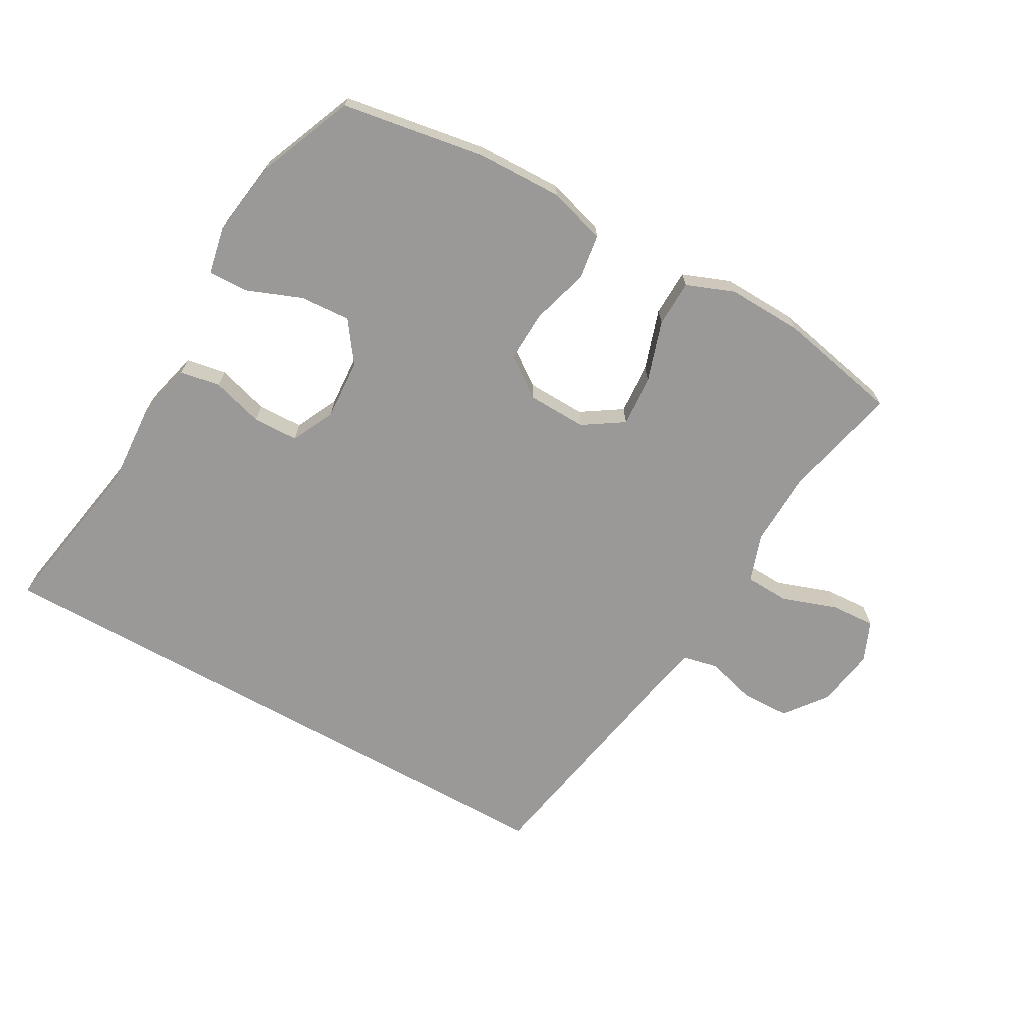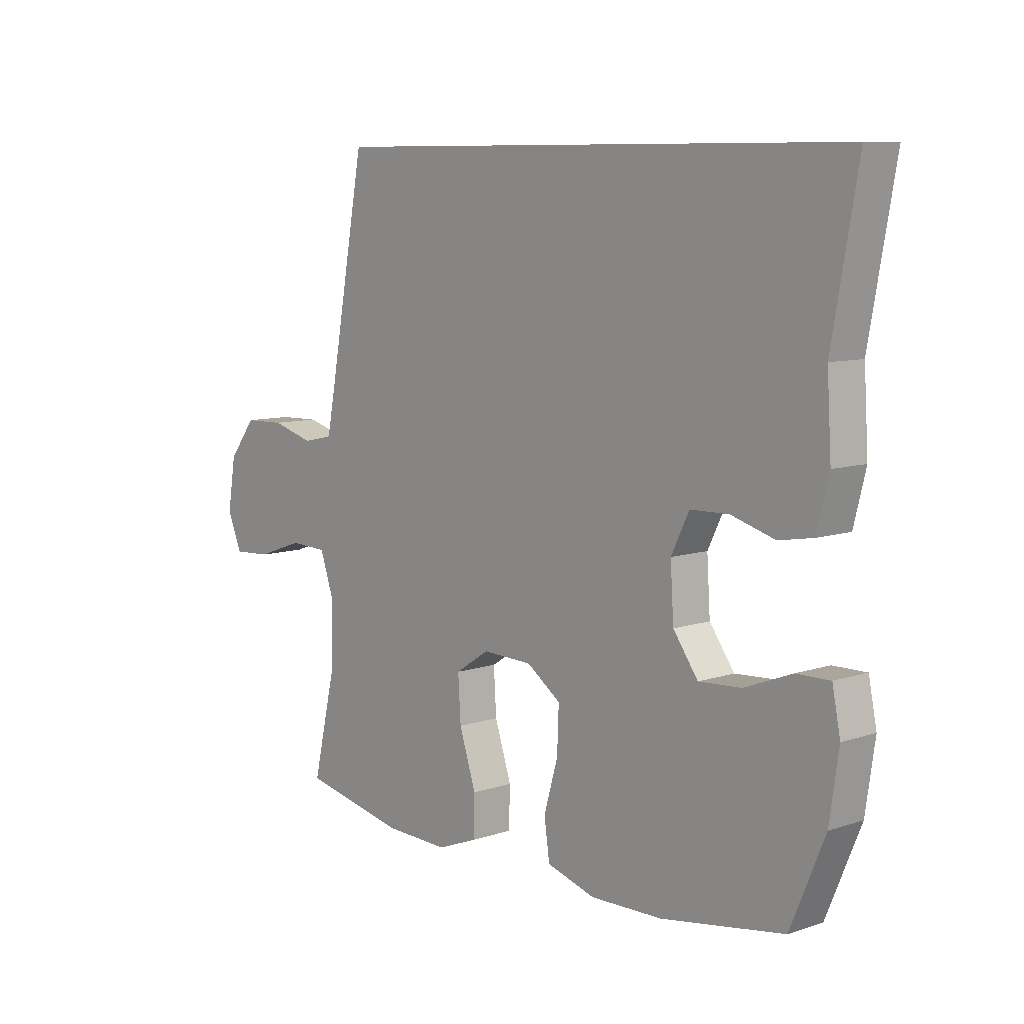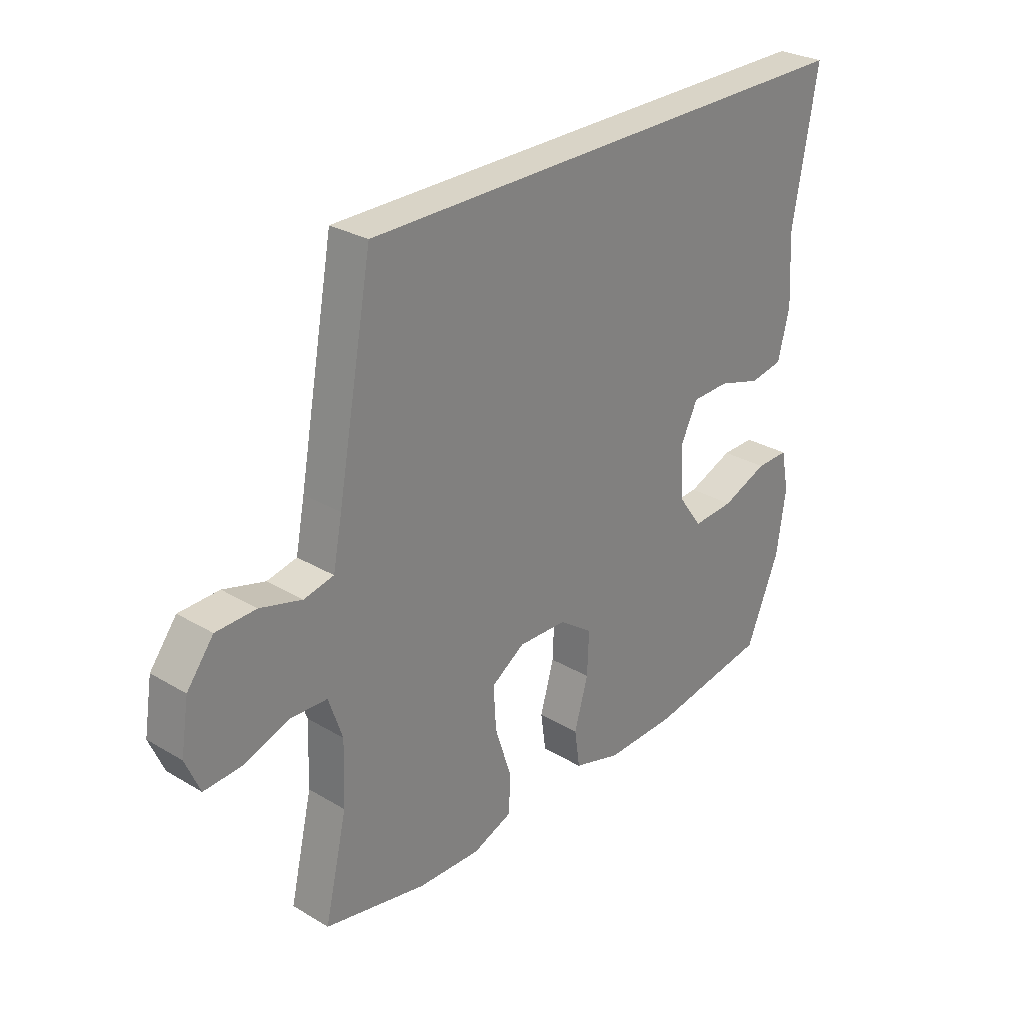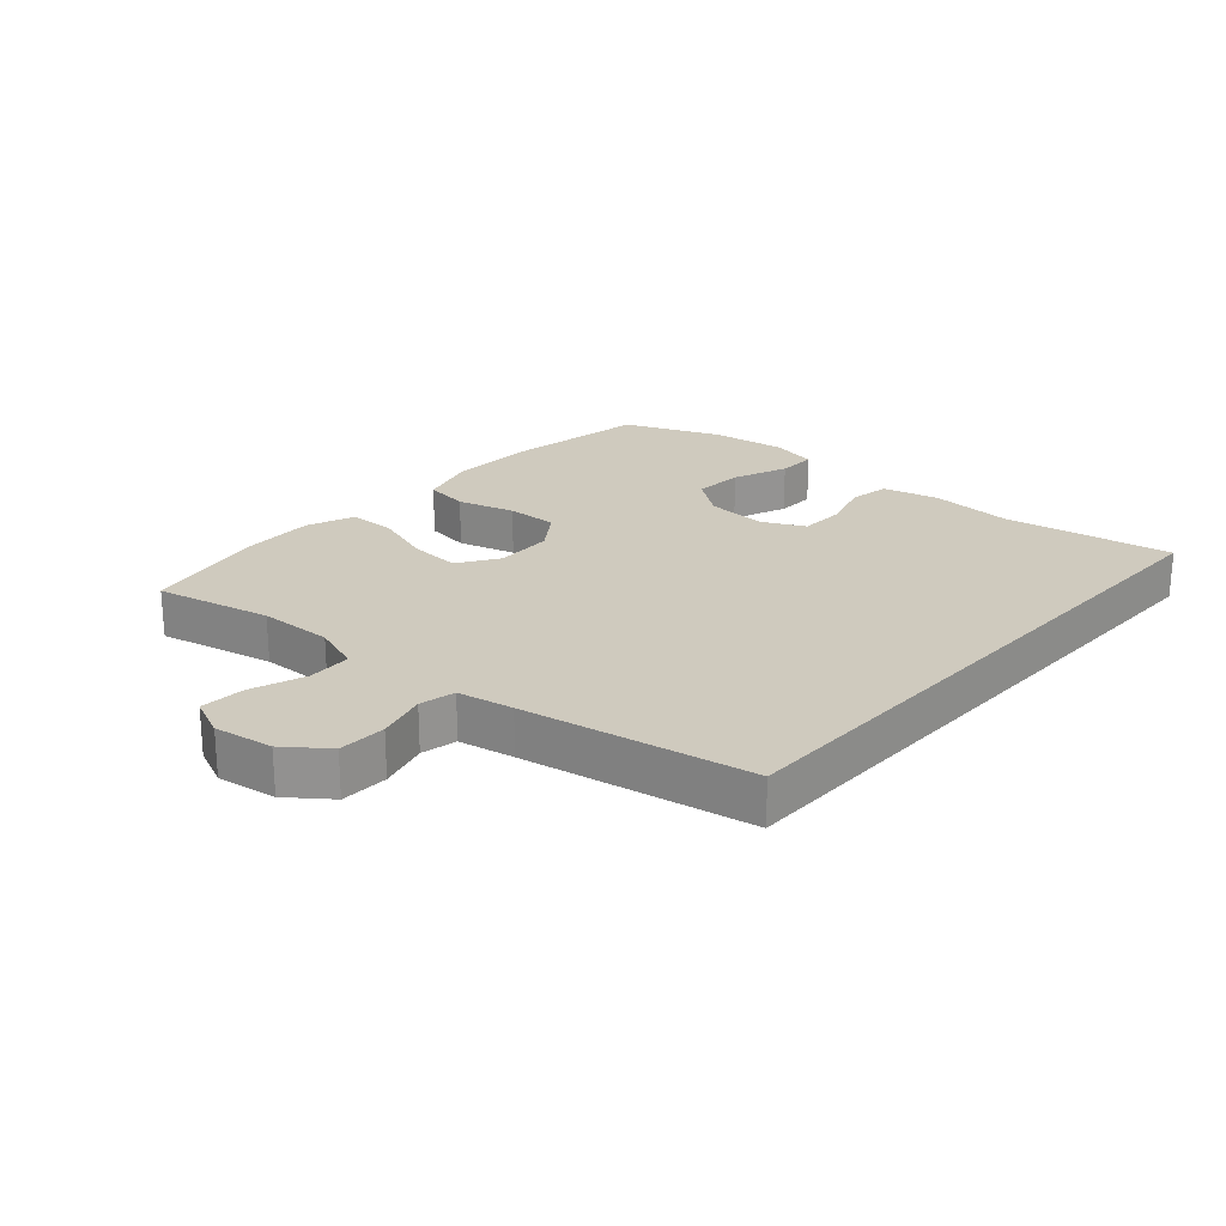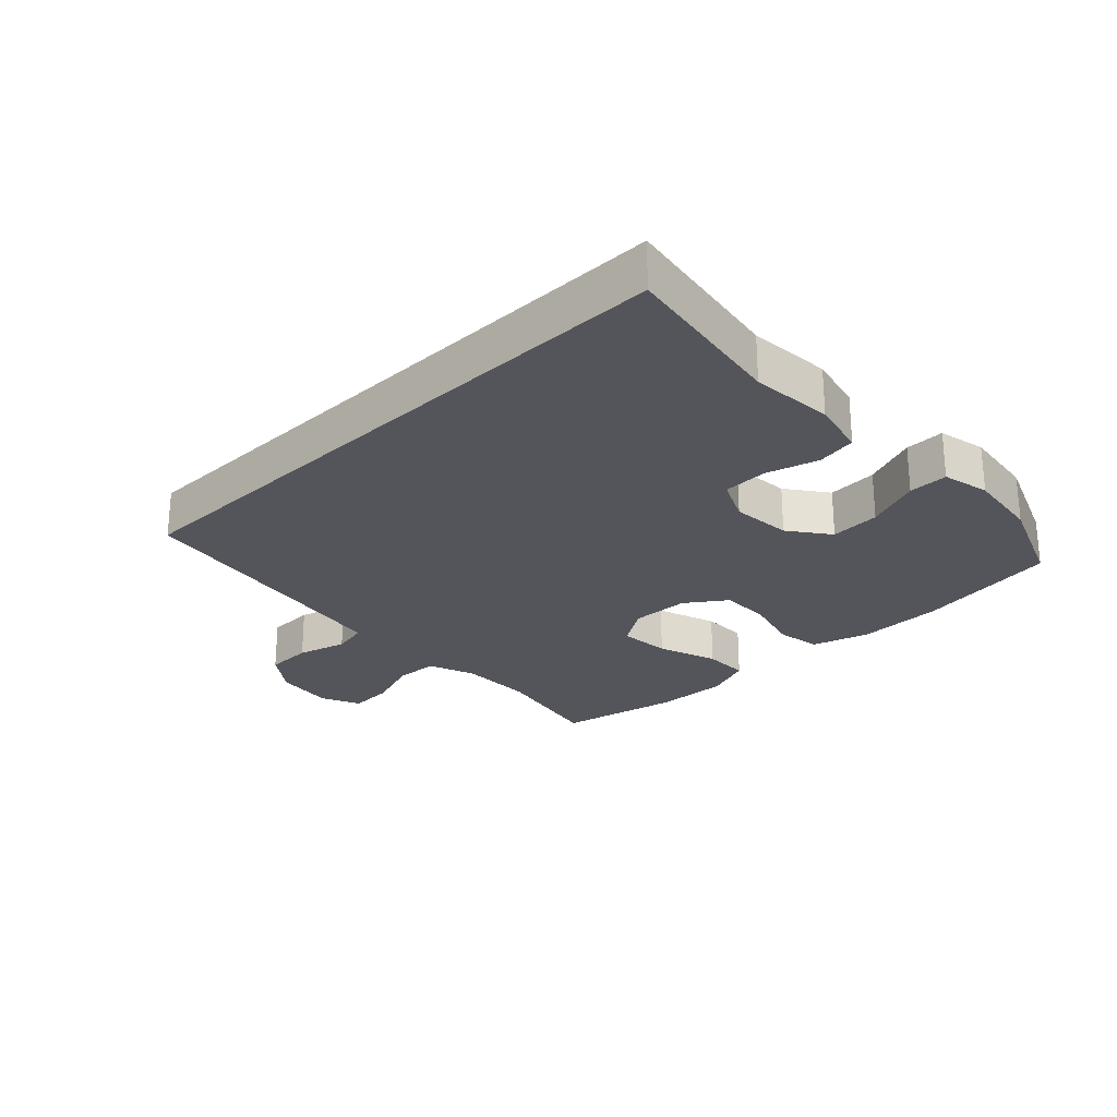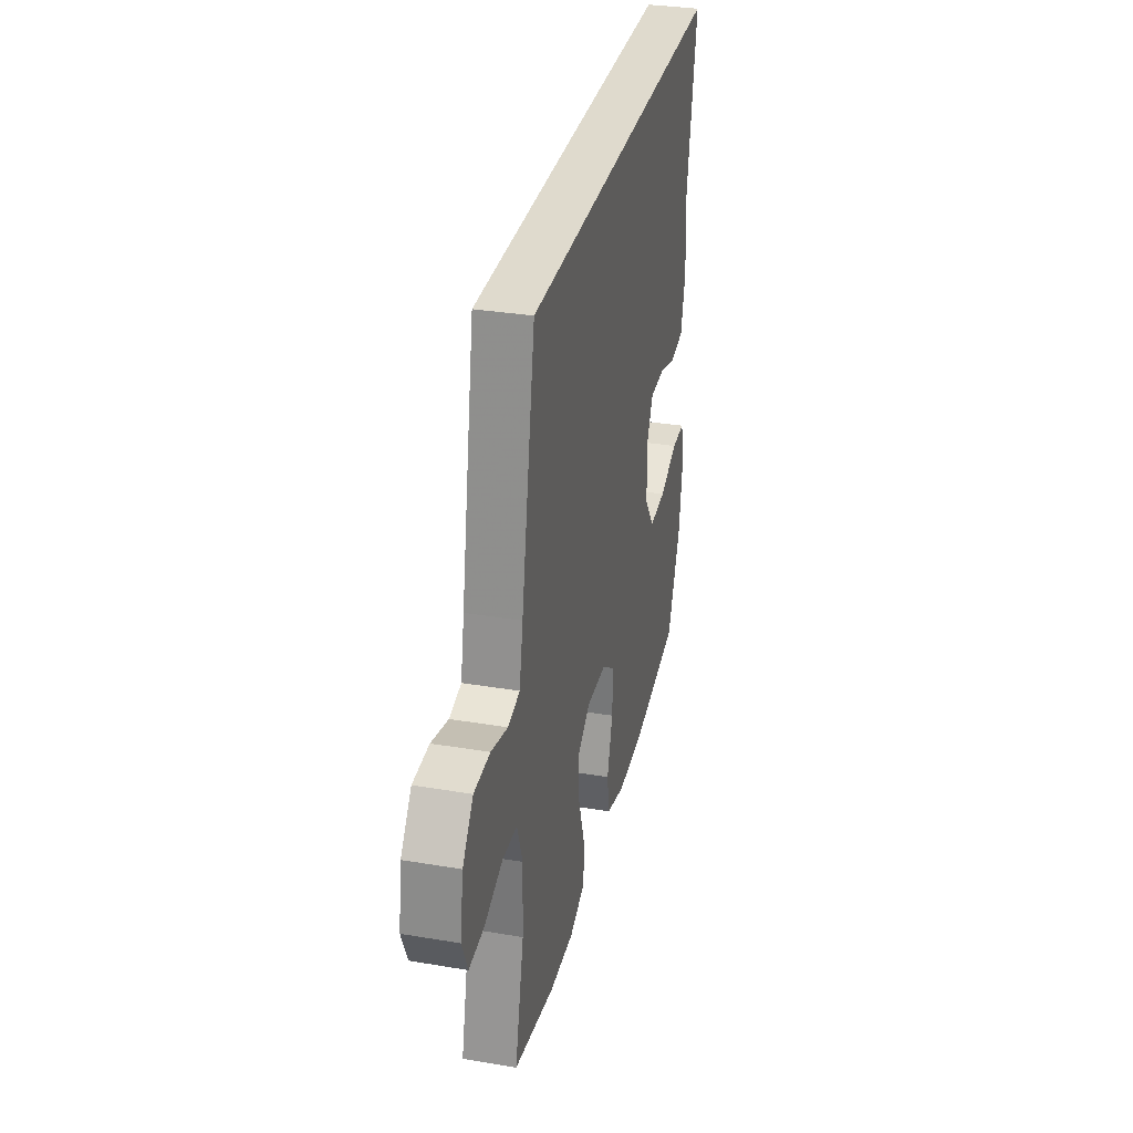
<metadata>
{"format":"obj","ext":"obj","renderer":"f3d","projection":"perspective","resolution":1024,"background":"white","views":[{"elev":-68.9,"azim":150.7,"up":"+Y"},{"elev":8.7,"azim":48.3,"up":"+Z"},{"elev":28.7,"azim":-48.4,"up":"+Z"},{"elev":23.2,"azim":-48.1,"up":"+Y"},{"elev":-25.0,"azim":44.5,"up":"+Y"},{"elev":32.8,"azim":-76.9,"up":"+Z"}]}
</metadata>
<code>
v 0.594 0.07 0.5
v 0.547 0.07 0.236
v 0.555 0.07 0.106
v 0.533 0.07 0.018
v 0.47 0.07 0.007
v 0.389 0.07 0.031
v 0.318 0.07 0.029
v 0.285 0.07 -0.038
v 0.291 0.07 -0.133
v 0.337 0.07 -0.197
v 0.416 0.07 -0.192
v 0.503 0.07 -0.158
v 0.565 0.07 -0.157
v 0.58 0.07 -0.232
v 0.563 0.07 -0.349
v 0.5 0.07 -0.5
v 0.274 0.07 -0.537
v 0.14 0.07 -0.54
v 0.05 0.07 -0.513
v 0.04 0.07 -0.443
v 0.066 0.07 -0.353
v 0.069 0.07 -0.273
v 0.006 0.07 -0.228
v -0.086 0.07 -0.225
v -0.149 0.07 -0.266
v -0.144 0.07 -0.347
v -0.113 0.07 -0.442
v -0.115 0.07 -0.515
v -0.19 0.07 -0.544
v -0.308 0.07 -0.54
v -0.5 0.07 -0.5
v -0.458 0.07 -0.319
v -0.454 0.07 -0.202
v -0.48 0.07 -0.126
v -0.549 0.07 -0.123
v -0.635 0.07 -0.153
v -0.705 0.07 -0.157
v -0.732 0.07 -0.094
v -0.717 0.07 -0.001
v -0.667 0.07 0.064
v -0.592 0.07 0.066
v -0.514 0.07 0.044
v -0.458 0.07 0.056
v -0.441 0.07 0.143
v -0.375 0.07 0.5
v 0.594 0 0.5
v 0.547 0 0.236
v 0.555 0 0.106
v 0.533 0 0.018
v 0.47 0 0.007
v 0.389 0 0.031
v 0.318 0 0.029
v 0.285 0 -0.038
v 0.291 0 -0.133
v 0.337 0 -0.197
v 0.416 0 -0.192
v 0.503 0 -0.158
v 0.565 0 -0.157
v 0.58 0 -0.232
v 0.563 0 -0.349
v 0.5 0 -0.5
v 0.274 0 -0.537
v 0.14 0 -0.54
v 0.05 0 -0.513
v 0.04 0 -0.443
v 0.066 0 -0.353
v 0.069 0 -0.273
v 0.006 0 -0.228
v -0.086 0 -0.225
v -0.149 0 -0.266
v -0.144 0 -0.347
v -0.113 0 -0.442
v -0.115 0 -0.515
v -0.19 0 -0.544
v -0.308 0 -0.54
v -0.5 0 -0.5
v -0.458 0 -0.319
v -0.454 0 -0.202
v -0.48 0 -0.126
v -0.549 0 -0.123
v -0.635 0 -0.153
v -0.705 0 -0.157
v -0.732 0 -0.094
v -0.717 0 -0.001
v -0.667 0 0.064
v -0.592 0 0.066
v -0.514 0 0.044
v -0.458 0 0.056
v -0.441 0 0.143
v -0.375 0 0.5
f 44 45 1 2
f 43 44 2 3
f 42 43 3
f 40 41 42
f 39 40 42
f 38 39 42
f 37 38 42
f 36 37 42
f 35 36 42
f 34 35 42 3
f 33 34 3
f 30 31 32
f 29 30 32
f 28 29 32
f 27 28 32
f 26 27 32
f 25 26 32 33
f 24 25 33
f 23 24 33
f 19 20 21
f 18 19 21
f 17 18 21
f 16 17 21
f 15 16 21
f 14 15 21
f 13 14 21
f 12 13 21
f 11 12 21
f 10 11 21 22
f 9 10 22 23
f 3 4 5 6
f 3 6 7
f 33 3 7
f 8 9 23 33
f 7 8 33
f 47 46 90 89
f 48 47 89 88
f 48 88 87
f 87 86 85
f 87 85 84
f 87 84 83
f 87 83 82
f 87 82 81
f 87 81 80
f 48 87 80 79
f 48 79 78
f 77 76 75
f 77 75 74
f 77 74 73
f 77 73 72
f 77 72 71
f 78 77 71 70
f 78 70 69
f 78 69 68
f 66 65 64
f 66 64 63
f 66 63 62
f 66 62 61
f 66 61 60
f 66 60 59
f 66 59 58
f 66 58 57
f 66 57 56
f 67 66 56 55
f 68 67 55 54
f 51 50 49 48
f 52 51 48
f 52 48 78
f 78 68 54 53
f 78 53 52
f 1 46 47 2
f 2 47 48 3
f 3 48 49 4
f 4 49 50 5
f 5 50 51 6
f 6 51 52 7
f 7 52 53 8
f 8 53 54 9
f 9 54 55 10
f 10 55 56 11
f 11 56 57 12
f 12 57 58 13
f 13 58 59 14
f 14 59 60 15
f 15 60 61 16
f 16 61 62 17
f 17 62 63 18
f 18 63 64 19
f 19 64 65 20
f 20 65 66 21
f 21 66 67 22
f 22 67 68 23
f 23 68 69 24
f 24 69 70 25
f 25 70 71 26
f 26 71 72 27
f 27 72 73 28
f 28 73 74 29
f 29 74 75 30
f 30 75 76 31
f 31 76 77 32
f 32 77 78 33
f 33 78 79 34
f 34 79 80 35
f 35 80 81 36
f 36 81 82 37
f 37 82 83 38
f 38 83 84 39
f 39 84 85 40
f 40 85 86 41
f 41 86 87 42
f 42 87 88 43
f 43 88 89 44
f 44 89 90 45
f 45 90 46 1

</code>
